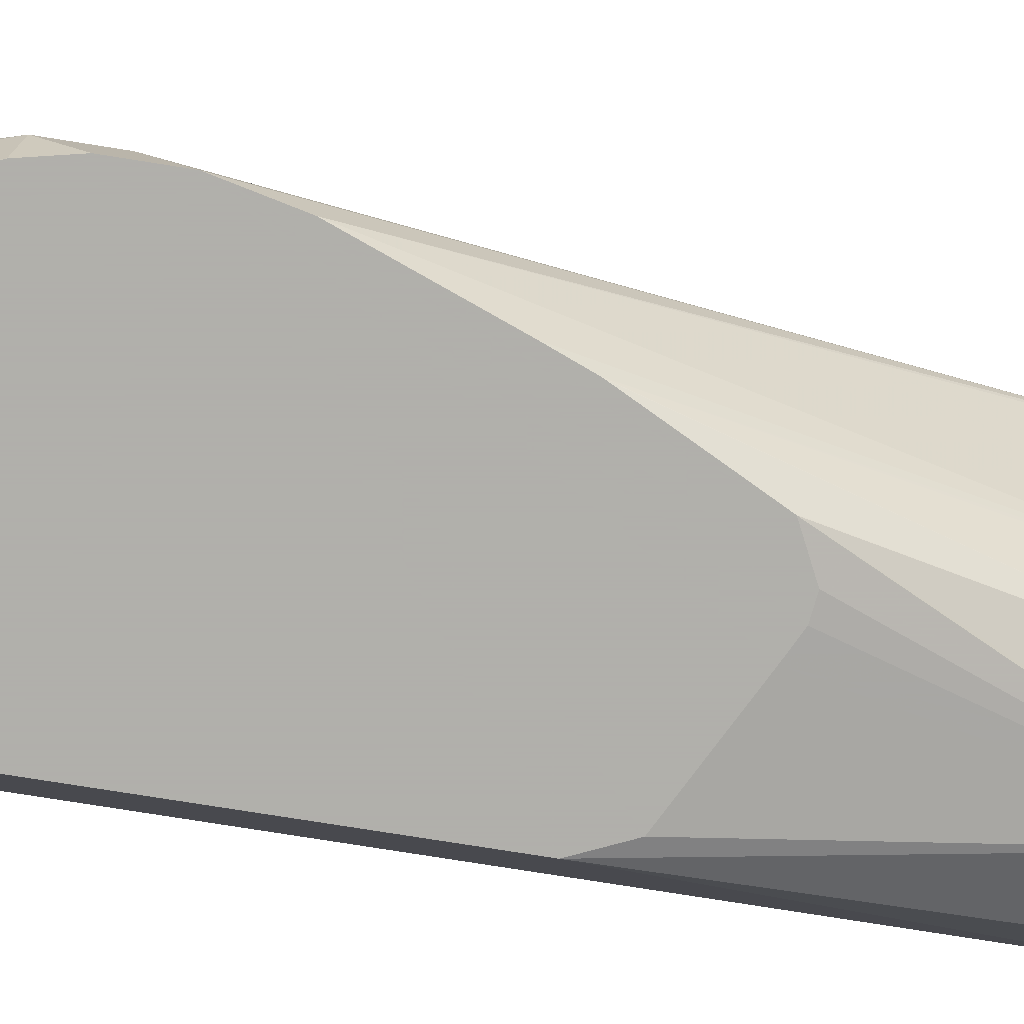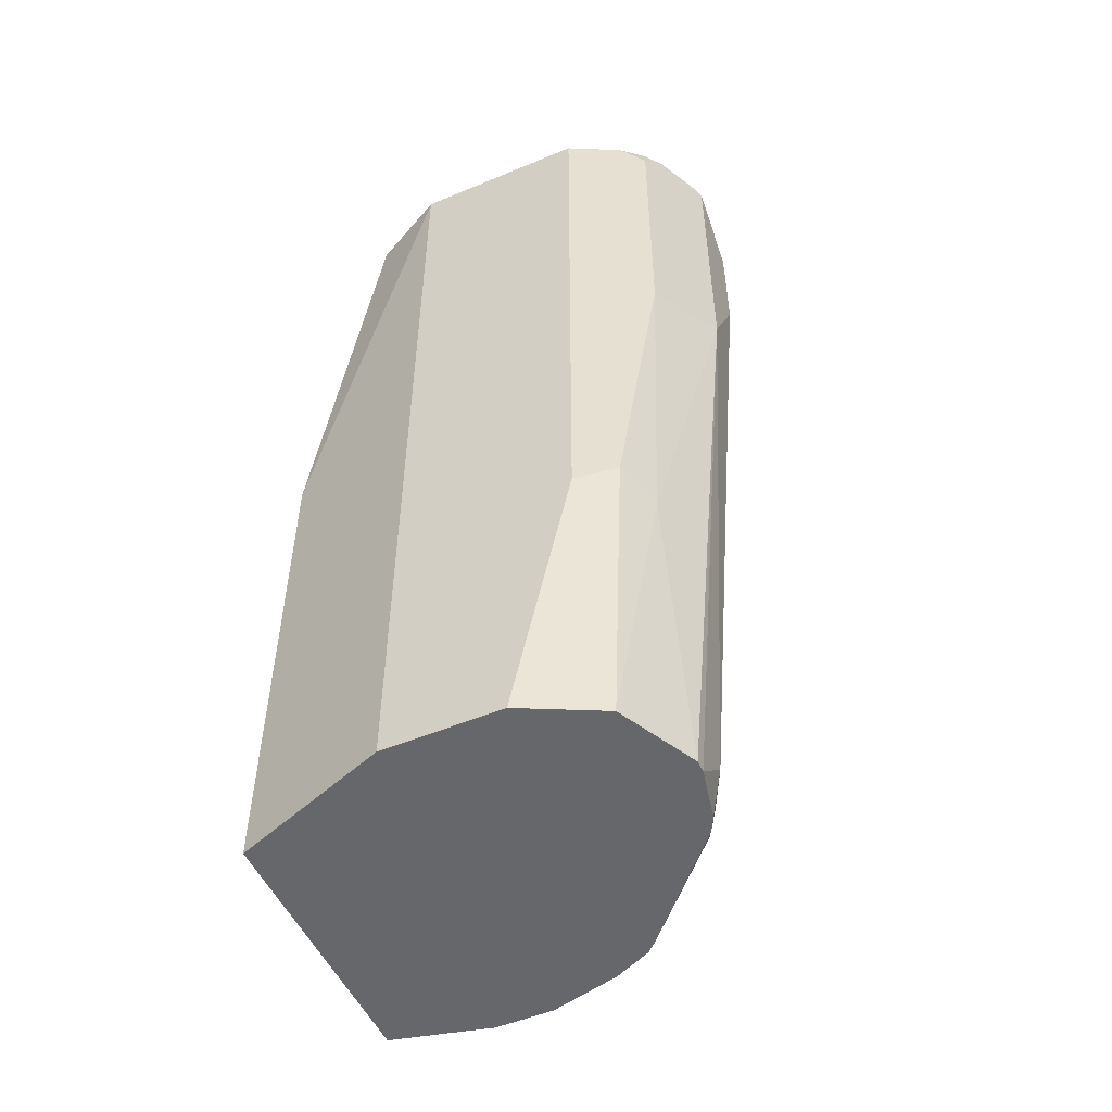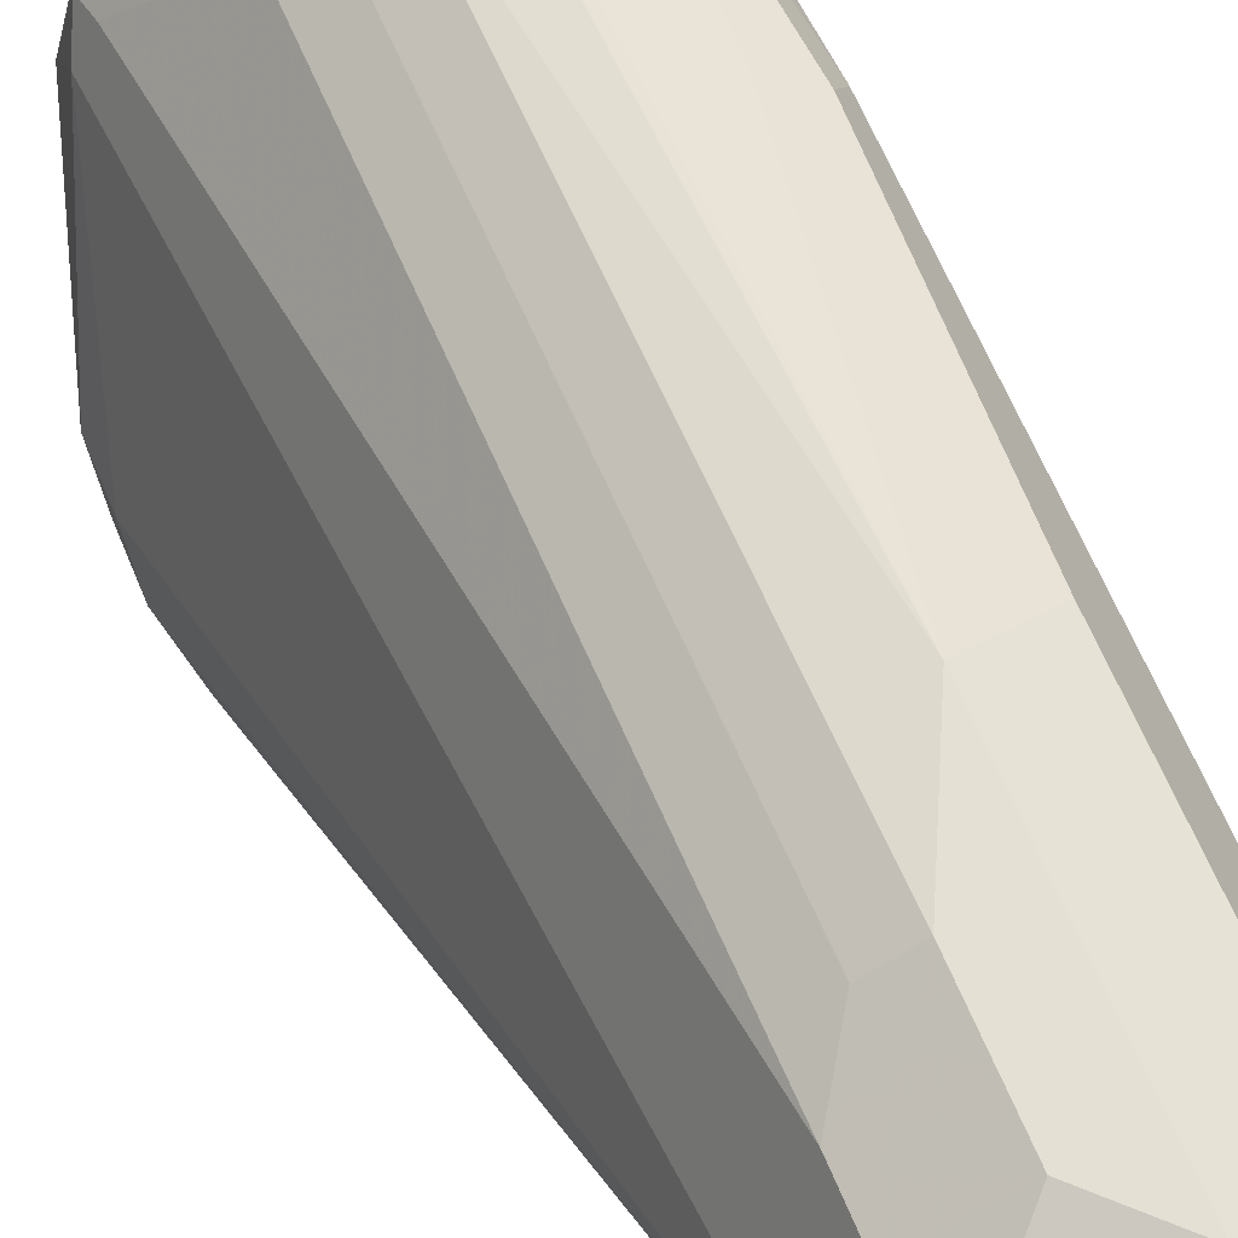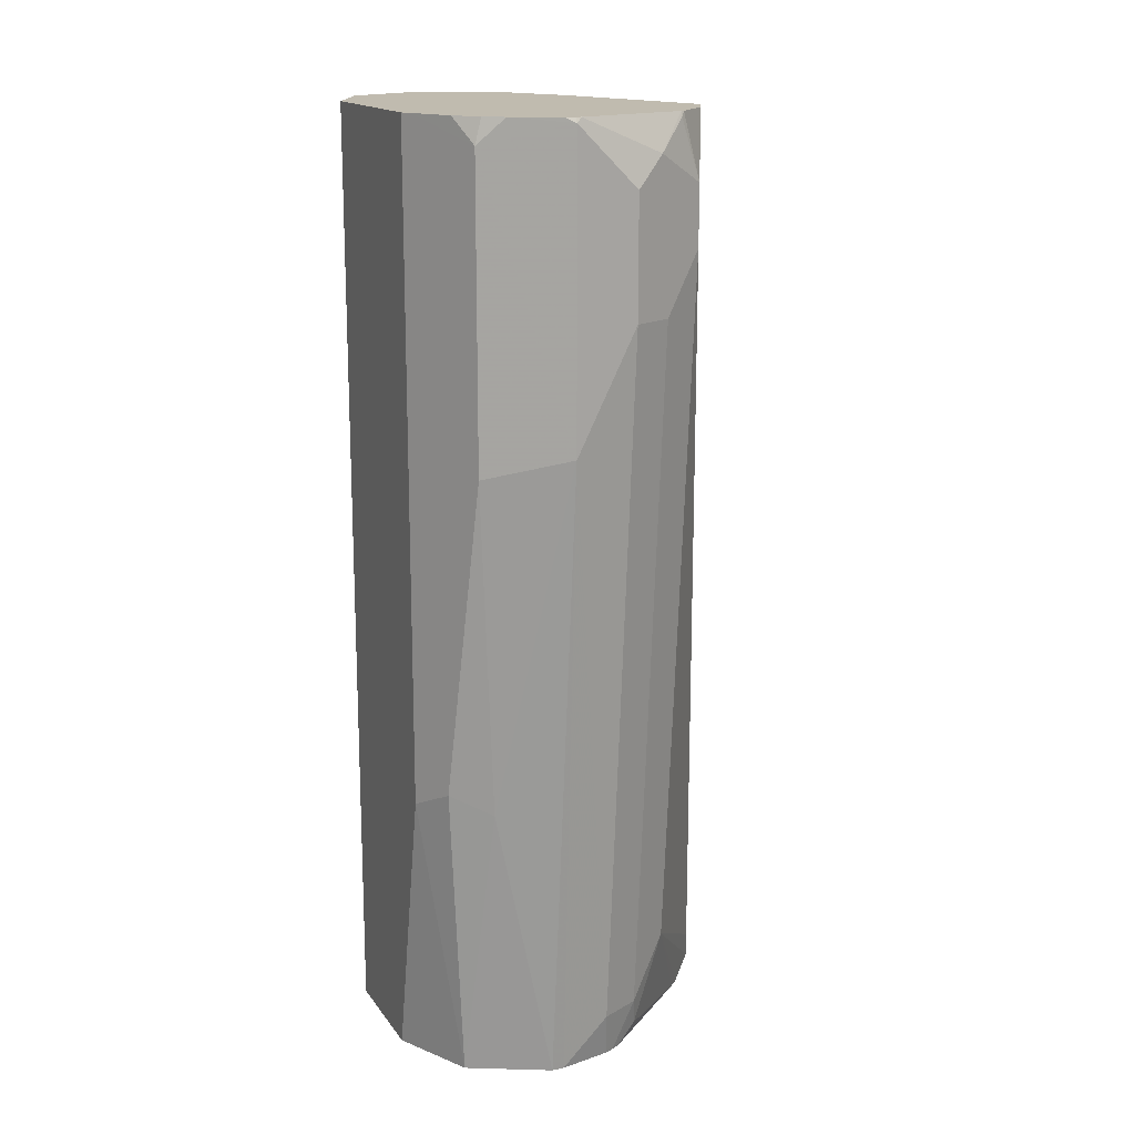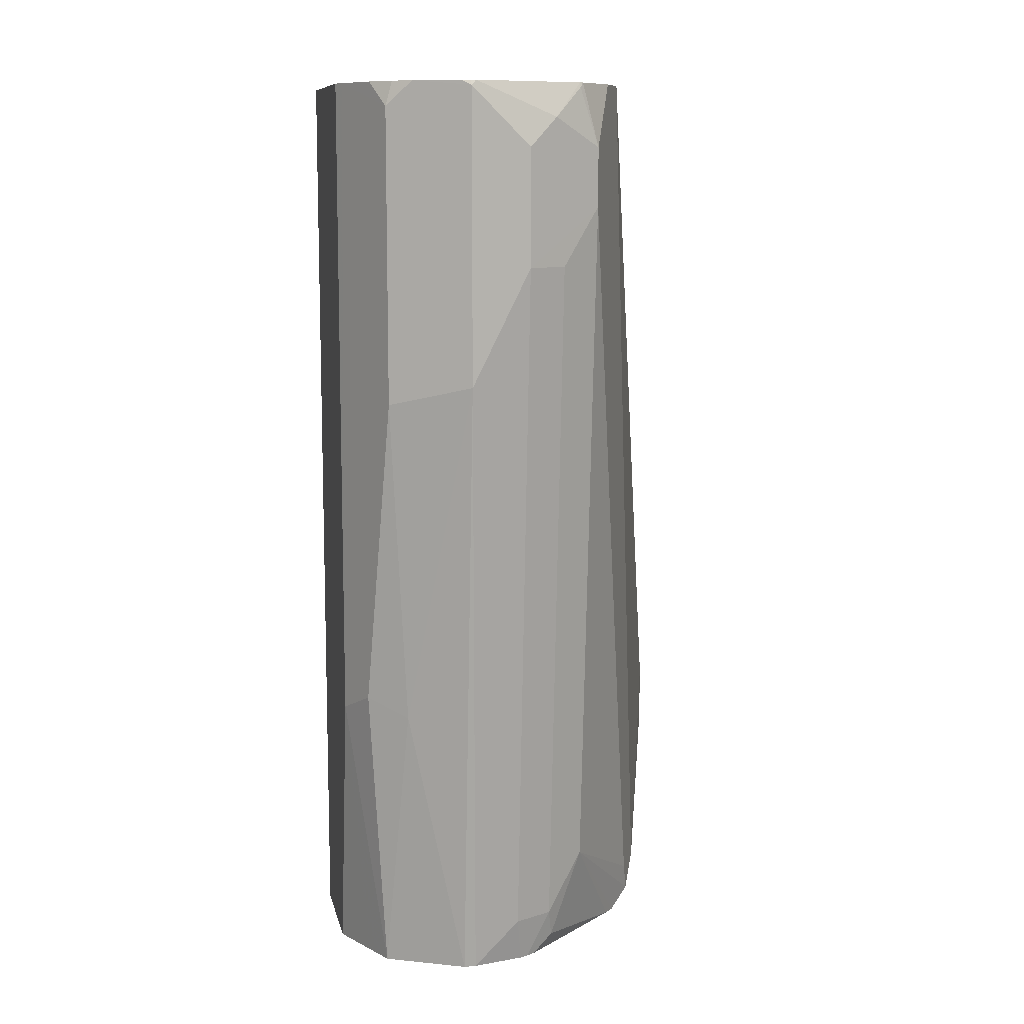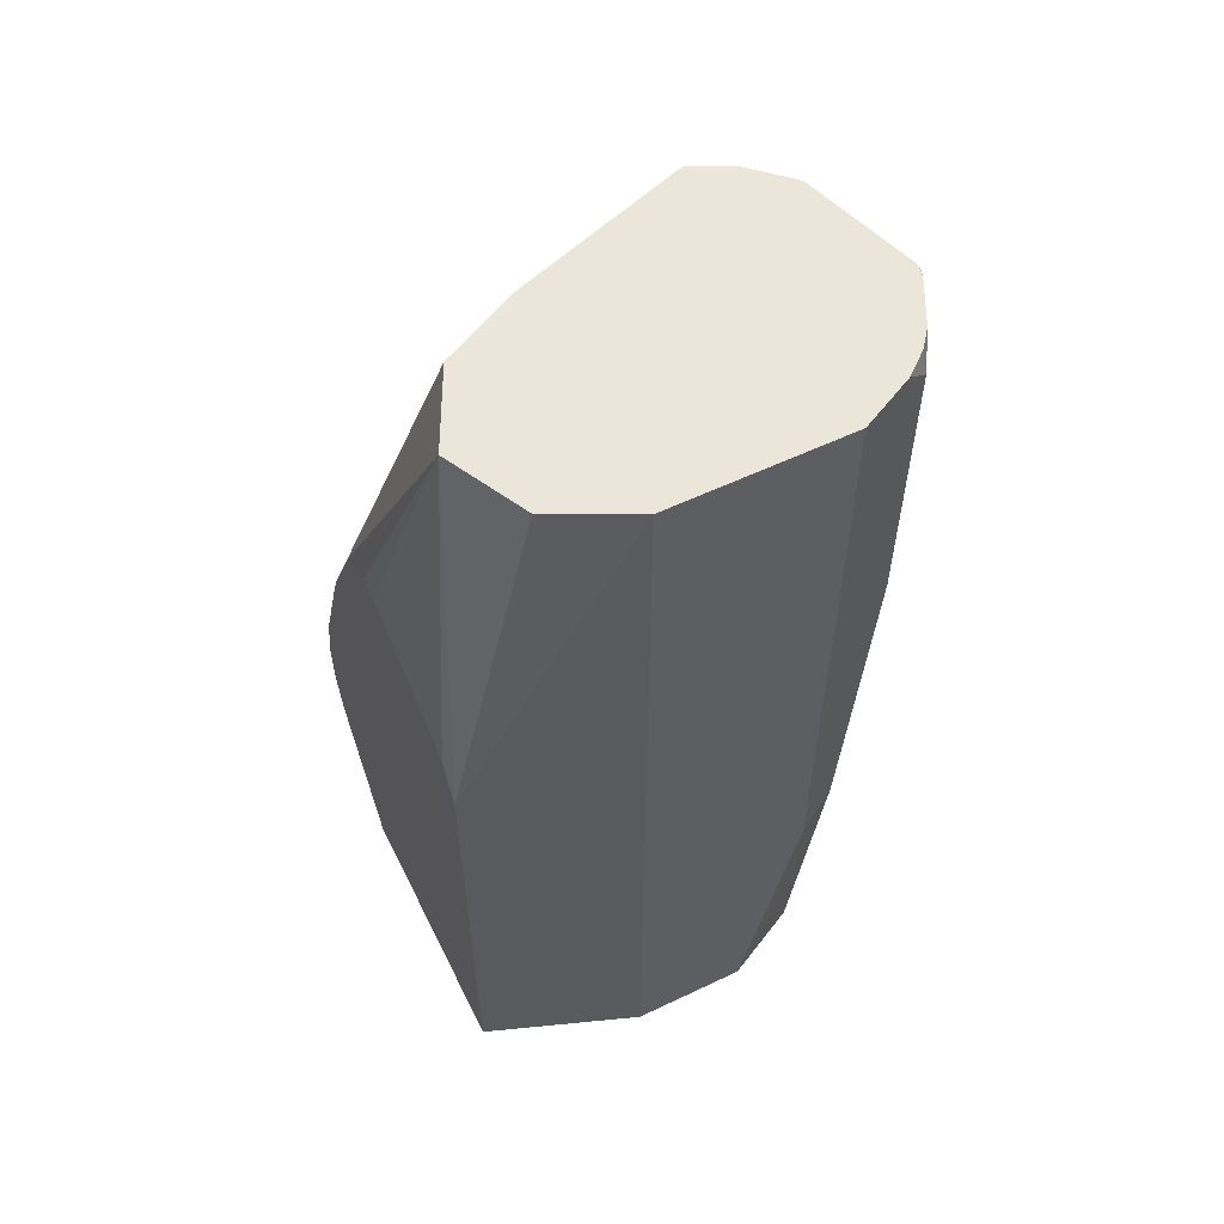
<metadata>
{"format":"obj","ext":"obj","renderer":"f3d","projection":"perspective","resolution":1024,"background":"white","views":[{"elev":-78.4,"azim":-99.0,"up":"+Y"},{"elev":-52.2,"azim":114.2,"up":"+Z"},{"elev":66.1,"azim":-22.8,"up":"+Y"},{"elev":15.9,"azim":156.7,"up":"+Z"},{"elev":10.2,"azim":167.9,"up":"+Z"},{"elev":57.4,"azim":63.7,"up":"+Z"}]}
</metadata>
<code>
v 0.5931 0.5366 -0.1412
v 0.5648 0.5366 -0.08474
v 0.5931 0.5366 -2.906e-05
v 0.6307 0.5178 -0.1507
v 0.6213 0.5083 -0.3106
v 0.5931 0.5083 -0.446
v 0.5872 0.5083 -0.446
v 0.5648 0.5083 -0.4236
v 0.546 0.5272 -0.08474
v 0.5272 0.5178 -0.05652
v 0.5648 0.5366 -0.02825
v 0.546 0.4989 -0.4236
v 0.5507 0.5295 -0.01416
v 0.5907 0.5354 0.002341
v 0.5931 0.5354 0.002341
v 0.5978 0.5342 0.002341
v 0.6189 0.5237 0.002341
v 0.6307 0.5178 -0.009422
v 0.6472 0.4849 0.002341
v 0.6401 0.4989 -0.3012
v 0.6307 0.4895 -0.446
v 0.6048 0.5025 -0.446
v 0.562 0.5027 -0.446
v 0.5581 0.5008 -0.446
v 0.5272 0.5178 -0.02825
v 0.5272 0.4895 -0.3954
v 0.4895 0.4424 -0.4236
v 0.554 0.4983 -0.446
v 0.5437 0.4942 -0.4377
v 0.5366 0.5189 -2.906e-05
v 0.5366 0.518 0.002341
v 0.6275 0.5169 0.002341
v 0.6366 0.506 0.002341
v 0.6495 0.4801 0.002341
v 0.6495 0.4801 -0.3106
v 0.6383 0.4743 -0.446
v 0.4801 0.4236 -0.4236
v 0.5083 0.4801 0.002341
v 0.5178 0.4989 0.002341
v 0.535 0.5172 0.002341
v 0.5022 0.4521 -0.446
v 0.4979 0.4476 -0.446
v 0.4872 0.4377 -0.4377
v 0.6495 0.3954 0.002341
v 0.6495 0.4519 -0.446
v 0.4801 0.3954 -0.446
v 0.4519 0.3389 -0.3671
v 0.4519 0.3389 -0.3389
v 0.509 0.4774 0.002341
v 0.4519 0.3197 -0.3196
v 0.4589 0.3197 -0.2879
v 0.4892 0.4295 -0.446
v 0.6487 0.3938 0.002341
v 0.6213 0.3197 -0.1977
v 0.6495 0.3954 -0.446
v 0.4801 0.3671 -0.446
v 0.4519 0.3197 -0.3479
v 0.4567 0.3197 -0.3695
v 0.5366 0.3954 0.002341
v 0.4821 0.3197 -0.2259
v 0.6393 0.375 0.002341
v 0.6213 0.3197 -0.446
v 0.6307 0.3577 0.002341
v 0.5931 0.3389 0.002341
v 0.6115 0.3197 -0.1759
v 0.4918 0.3197 -0.446
v 0.5378 0.393 0.002341
v 0.4892 0.3197 -0.2079
v 0.5366 0.3197 -0.1412
v 0.5469 0.3197 -0.1425
v 0.5589 0.3197 -0.1485
v 0.5907 0.3401 0.002341
v 0.5178 0.3197 -0.1507
v 0.5185 0.3197 -0.1503
v 0.5519 0.3648 0.002341
v 0.4895 0.3197 -0.2071
v 0.5554 0.3577 0.002341
v 0.5174 0.3197 -0.1514
v 0.5083 0.3197 -0.1694
f 1 2 11
f 37 43 46
f 37 46 47
f 37 47 48
f 37 48 38
f 38 48 50
f 38 50 51
f 42 52 43
f 43 52 46
f 44 53 54
f 44 54 62
f 44 62 55
f 46 56 47
f 47 57 50
f 47 50 48
f 47 56 58
f 35 45 36
f 34 45 35
f 34 55 45
f 34 44 55
f 19 34 35
f 19 35 20
f 20 35 21
f 21 35 36
f 25 27 37
f 25 37 38
f 25 38 39
f 47 58 57
f 25 39 40
f 26 29 41
f 26 41 42
f 26 42 43
f 26 43 27
f 27 43 37
f 28 41 29
f 30 40 31
f 25 40 30
f 18 33 19
f 49 51 59
f 50 58 66
f 59 60 68
f 59 68 67
f 64 69 70
f 64 70 71
f 64 71 65
f 64 72 73
f 64 73 74
f 64 74 69
f 67 68 75
f 68 76 77
f 68 77 75
f 72 77 73
f 73 77 78
f 76 79 77
f 77 79 78
f 56 66 58
f 54 64 65
f 54 63 64
f 54 61 63
f 50 66 62
f 50 62 54
f 50 54 65
f 50 65 71
f 50 71 70
f 50 70 69
f 50 69 74
f 50 57 58
f 50 74 73
f 50 78 79
f 50 79 76
f 50 76 68
f 50 68 60
f 50 60 51
f 51 60 59
f 53 61 54
f 50 73 78
f 18 32 33
f 38 51 49
f 14 16 15
f 4 19 20
f 4 20 5
f 5 20 21
f 5 21 22
f 5 22 6
f 6 22 21
f 6 21 36
f 6 36 45
f 6 45 55
f 6 55 62
f 6 62 66
f 6 66 56
f 6 56 46
f 6 46 52
f 6 52 42
f 4 18 19
f 3 17 18
f 3 16 17
f 3 15 16
f 1 11 3
f 1 3 18
f 1 18 4
f 1 4 5
f 1 5 6
f 1 6 7
f 1 7 8
f 6 42 41
f 1 8 2
f 17 32 18
f 2 25 11
f 2 8 12
f 2 12 9
f 3 11 13
f 3 13 14
f 3 14 15
f 2 9 10
f 6 41 28
f 2 10 25
f 6 24 23
f 14 49 59
f 14 59 67
f 14 67 75
f 14 75 77
f 14 77 72
f 14 72 64
f 14 64 63
f 14 38 49
f 14 63 61
f 14 53 44
f 14 34 19
f 14 19 33
f 14 33 32
f 14 32 17
f 14 17 16
f 6 28 24
f 14 61 53
f 14 39 38
f 14 44 34
f 14 31 40
f 6 23 7
f 14 40 39
f 7 23 8
f 8 23 24
f 9 12 26
f 9 26 10
f 10 26 27
f 10 27 25
f 8 24 12
f 13 25 30
f 12 24 28
f 12 28 29
f 12 29 26
f 13 30 31
f 11 25 13
f 13 31 14

</code>
